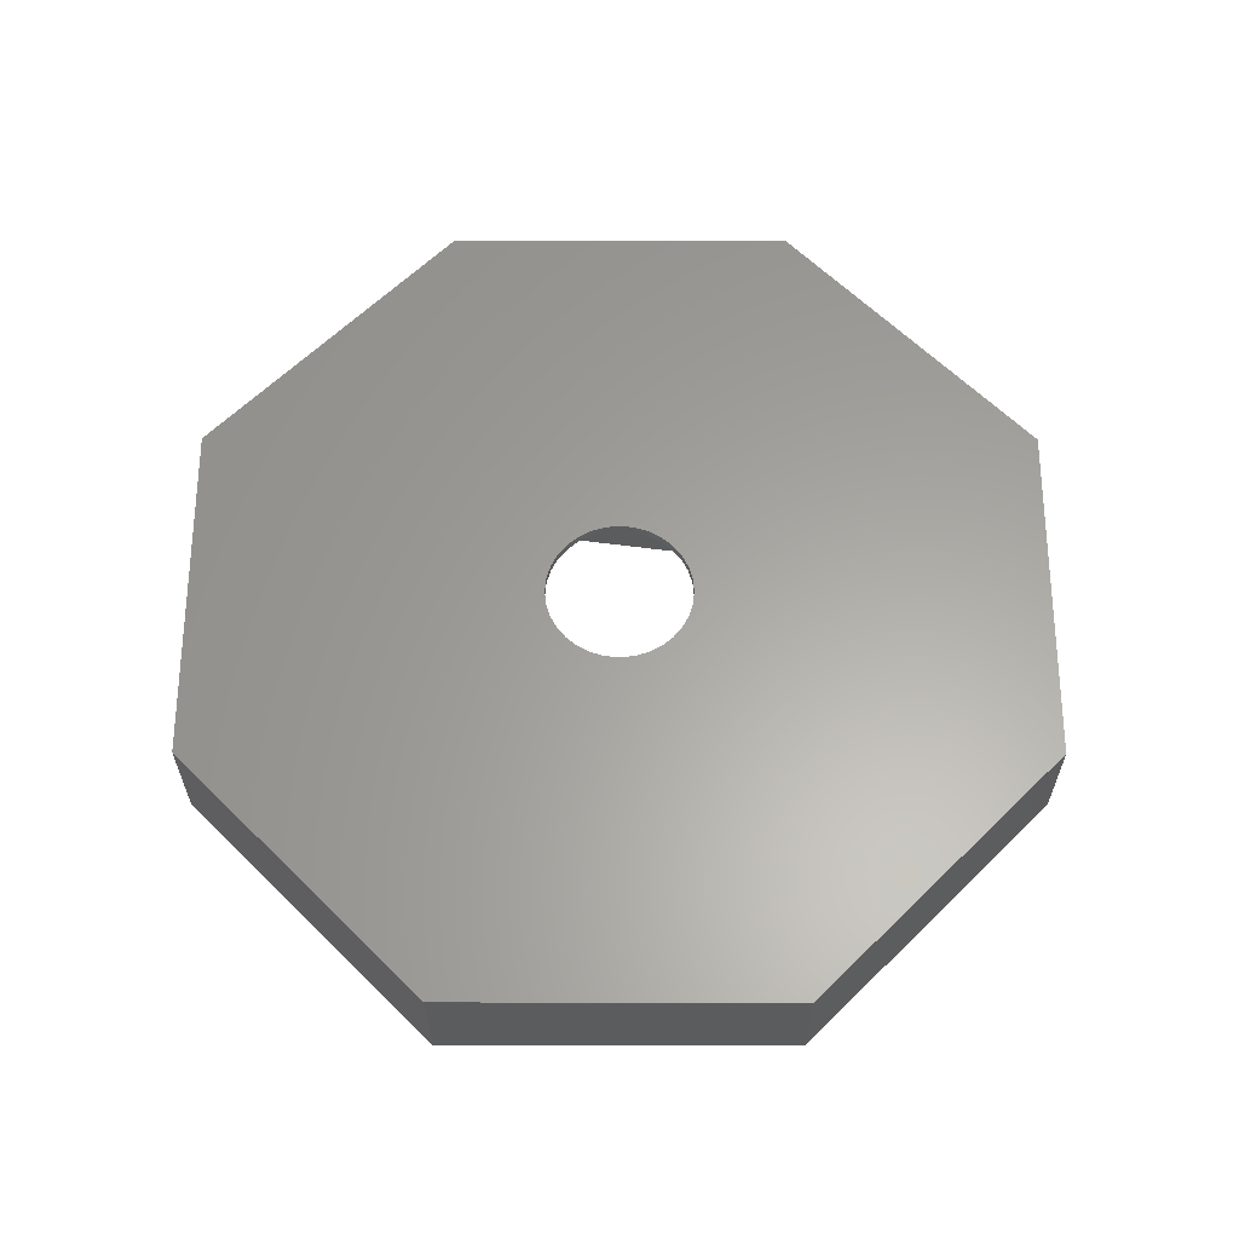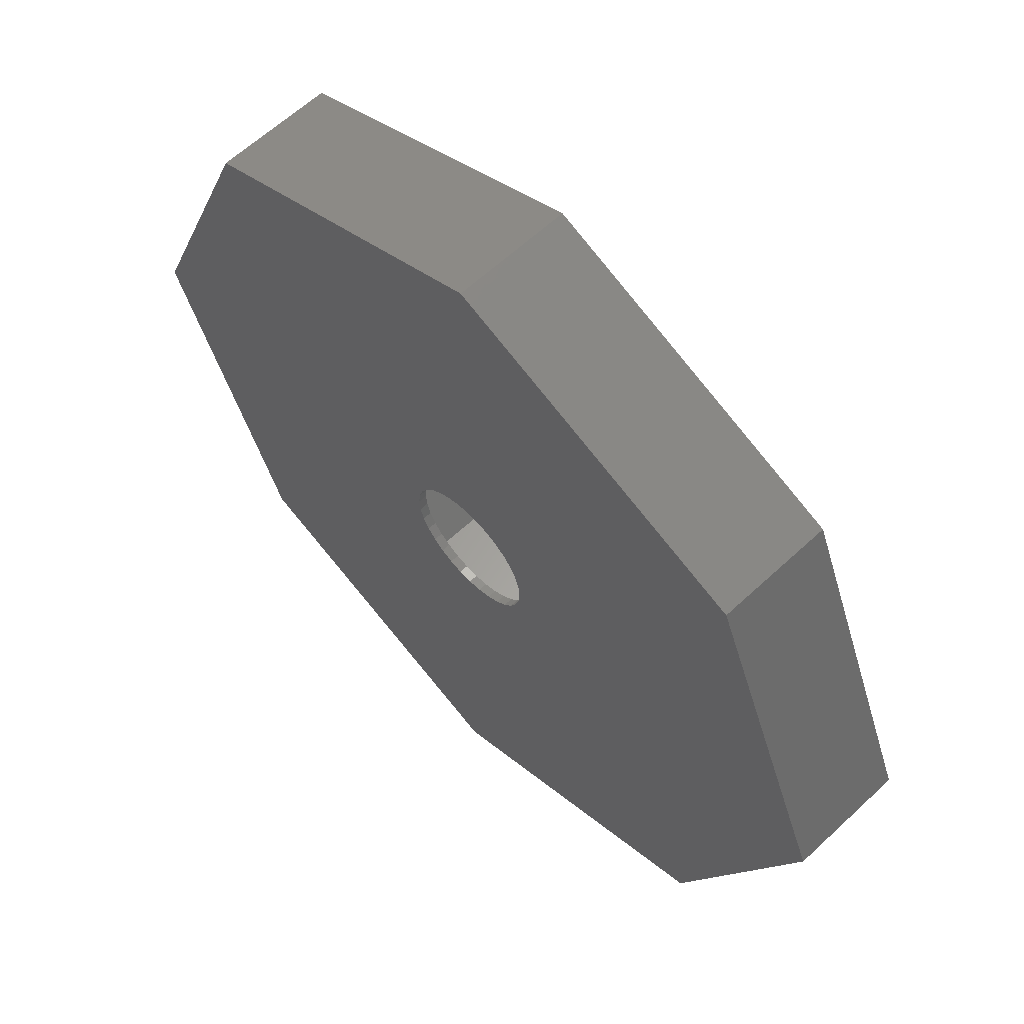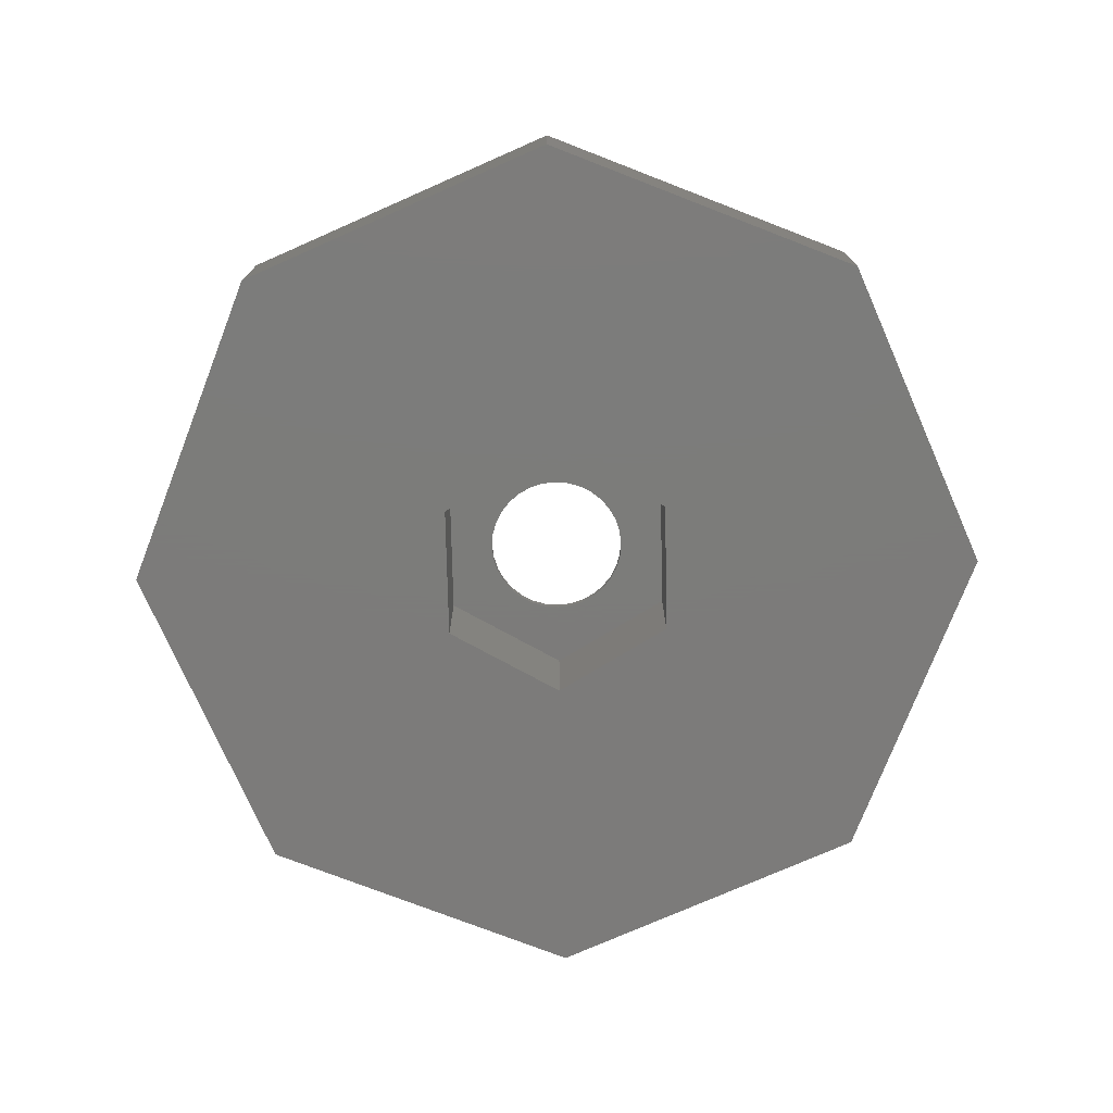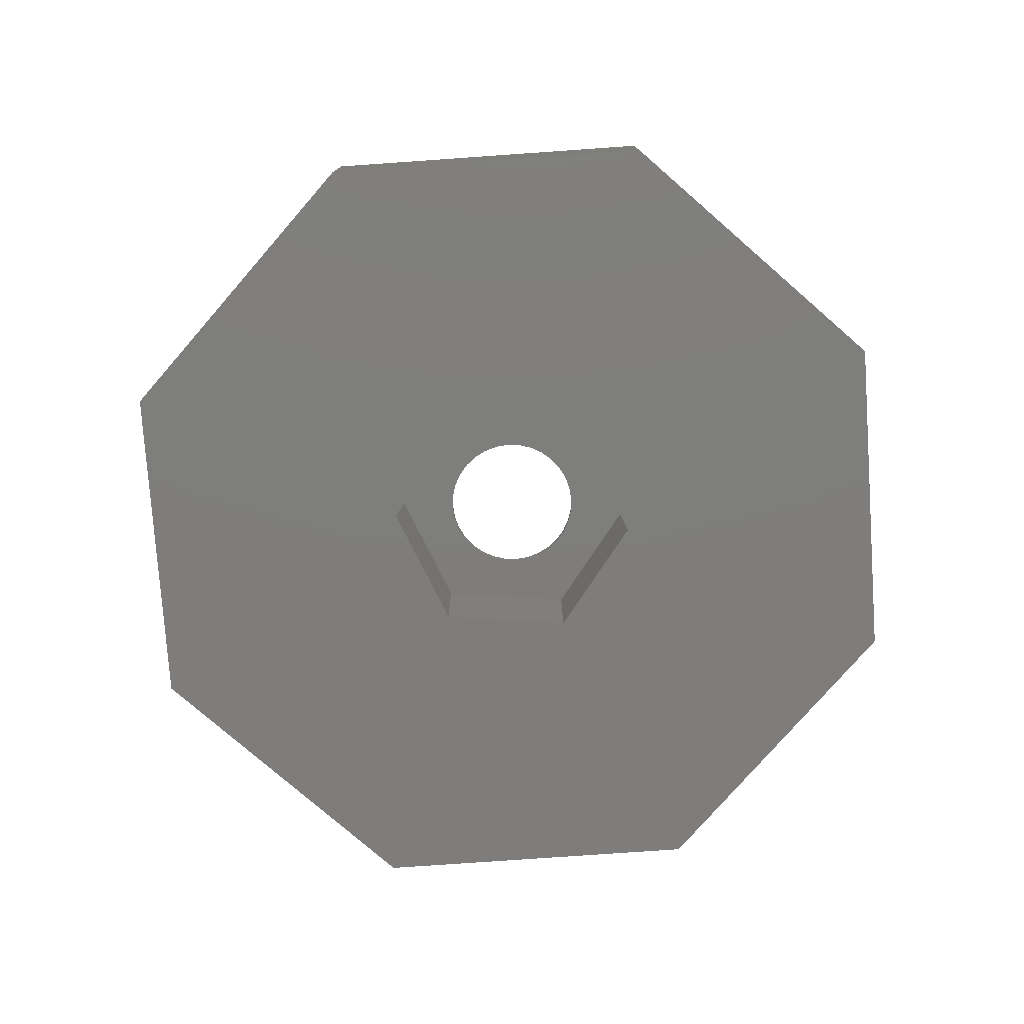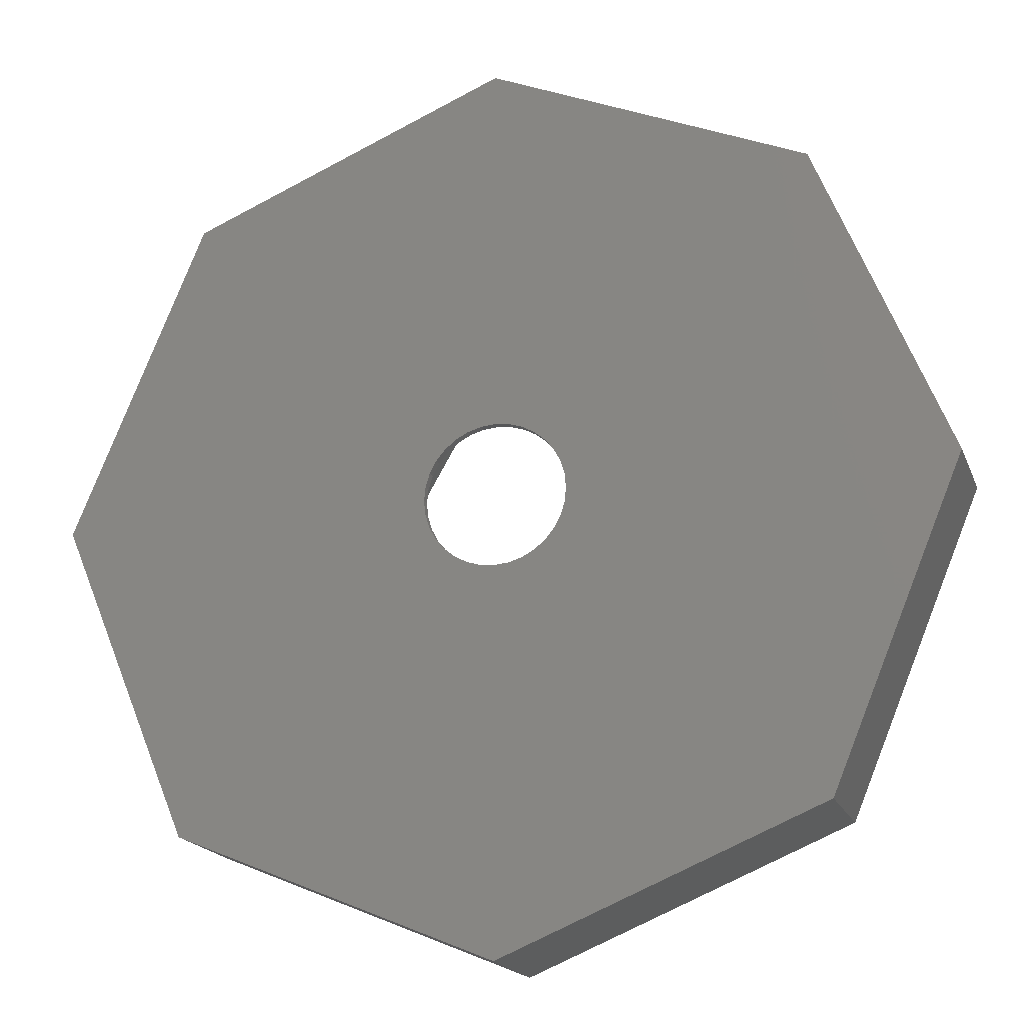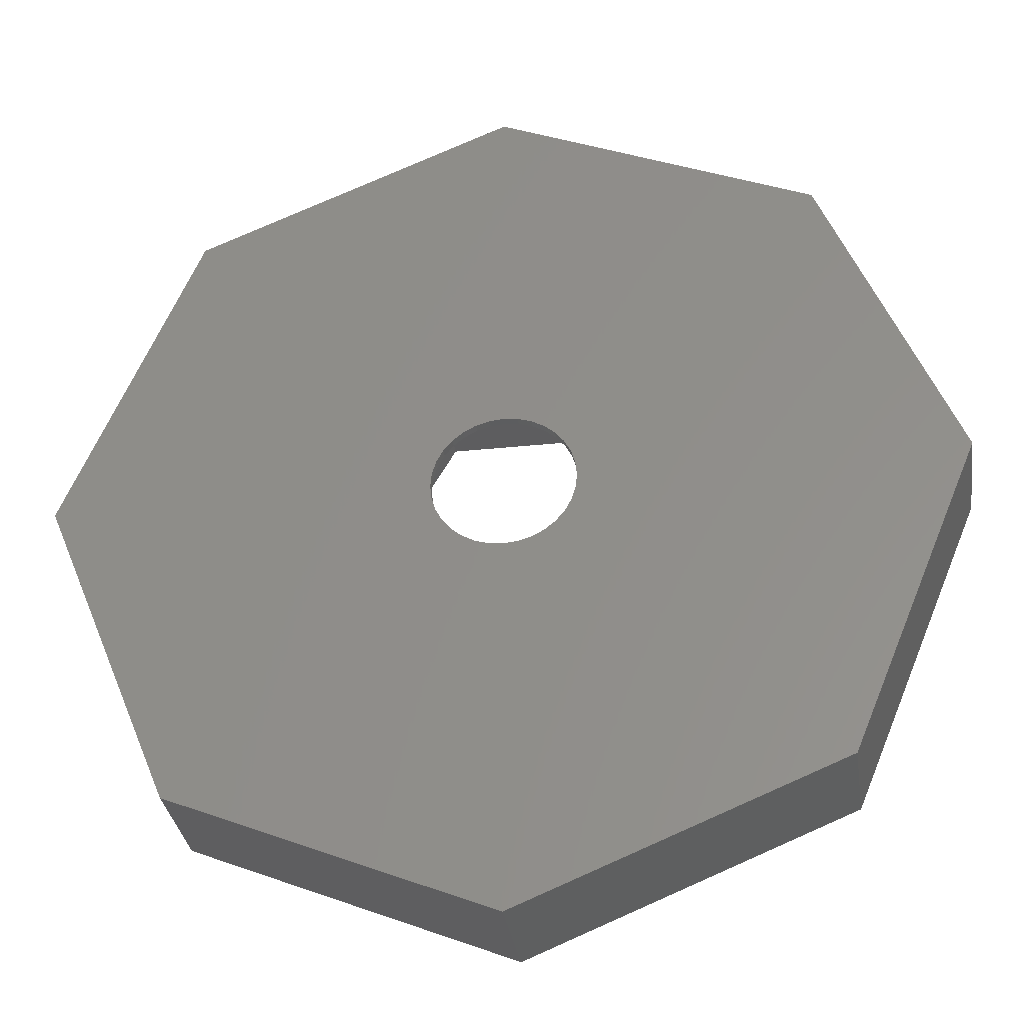
<metadata>
{"format":"stl","ext":"stl","renderer":"f3d","projection":"perspective","resolution":1024,"background":"white","views":[{"elev":61.8,"azim":67.6,"up":"+Z"},{"elev":61.4,"azim":46.4,"up":"+Y"},{"elev":-75.1,"azim":91.3,"up":"+Z"},{"elev":-77.5,"azim":-63.5,"up":"+Z"},{"elev":-18.2,"azim":16.9,"up":"+Y"},{"elev":-32.3,"azim":8.3,"up":"+Y"}]}
</metadata>
<code>
# stl→obj: 92 verts, 184 faces
v 25 0 0
v 17.68 17.68 -6.5
v 17.68 17.68 0
v 25 0 -6.5
v -25 0 -6.5
v -17.68 17.68 0
v -17.68 17.68 -6.5
v -25 0 0
v 0 25 0
v 0 25 -6.5
v 7.506 0 -6.5
v 17.68 -17.68 -6.5
v 3.753 -6.5 -6.5
v 0 -25 -6.5
v -3.753 -6.5 -6.5
v -17.68 -17.68 -6.5
v -7.506 0 -6.5
v 3.753 6.5 -6.5
v -3.753 6.5 -6.5
v 3.696 1.531 0
v 3.923 -0.7804 0
v 4 0 0
v 3.923 0.7804 0
v 3.326 2.222 0
v 2.828 2.828 0
v 2.222 3.326 0
v 1.531 3.696 0
v 0.7804 3.923 0
v 0 4 0
v -0.7804 3.923 0
v -1.531 3.696 0
v -2.222 3.326 0
v -2.828 2.828 0
v -3.326 2.222 0
v -3.696 1.531 0
v -3.923 0.7804 0
v 3.696 -1.531 0
v 17.68 -17.68 0
v 3.326 -2.222 0
v 2.828 -2.828 0
v 2.222 -3.326 0
v 1.531 -3.696 0
v 0 -25 0
v 0.7804 -3.923 0
v 0 -4 0
v -0.7804 -3.923 0
v -1.531 -3.696 0
v -17.68 -17.68 0
v -2.222 -3.326 0
v -2.828 -2.828 0
v -3.326 -2.222 0
v -3.696 -1.531 0
v -3.923 -0.7804 0
v -4 0 0
v 1.531 3.696 -0.5
v 2.222 3.326 -0.5
v 3.923 -0.7804 -0.5
v 4 0 -0.5
v -0.7804 -3.923 -0.5
v -1.531 -3.696 -0.5
v 0 4 -0.5
v 0.7804 3.923 -0.5
v -1.531 3.696 -0.5
v -0.7804 3.923 -0.5
v -3.326 2.222 -0.5
v -3.696 1.531 -0.5
v 3.923 0.7804 -0.5
v 3.696 1.531 -0.5
v 3.326 2.222 -0.5
v 2.828 2.828 -0.5
v -3.923 0.7804 -0.5
v -4 0 -0.5
v -2.828 2.828 -0.5
v -2.222 3.326 -0.5
v 0.7804 -3.923 -0.5
v 0 -4 -0.5
v 2.222 -3.326 -0.5
v 1.531 -3.696 -0.5
v 2.828 -2.828 -0.5
v 3.326 -2.222 -0.5
v 3.696 -1.531 -0.5
v -2.222 -3.326 -0.5
v -2.828 -2.828 -0.5
v -3.696 -1.531 -0.5
v -3.326 -2.222 -0.5
v -3.923 -0.7804 -0.5
v 3.753 6.5 -0.5
v 7.506 0 -0.5
v -7.506 0 -0.5
v -3.753 6.5 -0.5
v 3.753 -6.5 -0.5
v -3.753 -6.5 -0.5
f 1 2 3
f 2 1 4
f 5 6 7
f 6 5 8
f 2 9 3
f 9 2 10
f 11 4 12
f 4 11 2
f 12 13 11
f 14 13 12
f 14 15 13
f 16 15 14
f 15 16 17
f 18 2 11
f 18 10 2
f 19 10 18
f 7 19 17
f 5 17 16
f 19 7 10
f 17 5 7
f 20 1 3
f 21 1 22
f 1 23 22
f 1 20 23
f 3 24 20
f 3 25 24
f 3 26 25
f 3 27 26
f 9 27 3
f 27 9 28
f 9 29 28
f 9 30 29
f 9 31 30
f 6 31 9
f 31 6 32
f 32 6 33
f 33 6 34
f 34 6 35
f 35 8 36
f 8 35 6
f 37 1 21
f 1 37 38
f 39 38 37
f 40 38 39
f 41 38 40
f 42 38 41
f 43 42 44
f 43 44 45
f 42 43 38
f 46 43 45
f 47 43 46
f 48 47 49
f 48 49 50
f 48 50 51
f 48 51 52
f 8 52 53
f 36 8 54
f 54 8 53
f 47 48 43
f 52 8 48
f 10 6 9
f 6 10 7
f 14 38 43
f 38 14 12
f 16 8 5
f 8 16 48
f 16 43 48
f 43 16 14
f 38 4 1
f 4 38 12
f 55 26 27
f 26 55 56
f 57 22 58
f 22 57 21
f 59 47 46
f 47 59 60
f 61 28 29
f 28 61 62
f 63 30 31
f 30 63 64
f 35 65 34
f 65 35 66
f 67 20 68
f 20 67 23
f 68 24 69
f 24 68 20
f 69 25 70
f 25 69 24
f 56 25 26
f 25 56 70
f 62 27 28
f 27 62 55
f 54 71 36
f 71 54 72
f 34 73 33
f 73 34 65
f 74 31 32
f 31 74 63
f 64 29 30
f 29 64 61
f 73 32 33
f 32 73 74
f 58 23 67
f 23 58 22
f 75 45 44
f 45 75 76
f 77 42 41
f 42 77 78
f 79 41 40
f 41 79 77
f 80 37 81
f 37 80 39
f 76 46 45
f 46 76 59
f 82 50 49
f 50 82 83
f 51 84 52
f 84 51 85
f 53 72 54
f 72 53 86
f 50 85 51
f 85 50 83
f 36 66 35
f 66 36 71
f 78 44 42
f 44 78 75
f 79 39 80
f 39 79 40
f 81 21 57
f 21 81 37
f 60 49 47
f 49 60 82
f 52 86 53
f 86 52 84
f 11 87 18
f 87 11 88
f 89 19 90
f 19 89 17
f 19 87 90
f 87 19 18
f 88 57 58
f 80 88 91
f 88 81 57
f 88 80 81
f 91 79 80
f 91 77 79
f 91 78 77
f 91 75 78
f 91 76 75
f 92 76 91
f 76 92 59
f 59 92 60
f 92 82 60
f 92 83 82
f 92 85 83
f 89 85 92
f 85 89 84
f 84 89 86
f 86 89 72
f 67 88 58
f 68 88 67
f 69 88 68
f 88 69 87
f 70 87 69
f 56 87 70
f 55 87 56
f 62 87 55
f 61 87 62
f 90 61 64
f 90 64 63
f 61 90 87
f 74 90 63
f 73 90 74
f 65 90 73
f 89 65 66
f 89 66 71
f 89 71 72
f 65 89 90
f 13 88 11
f 88 13 91
f 92 17 89
f 17 92 15
f 13 92 91
f 92 13 15

</code>
